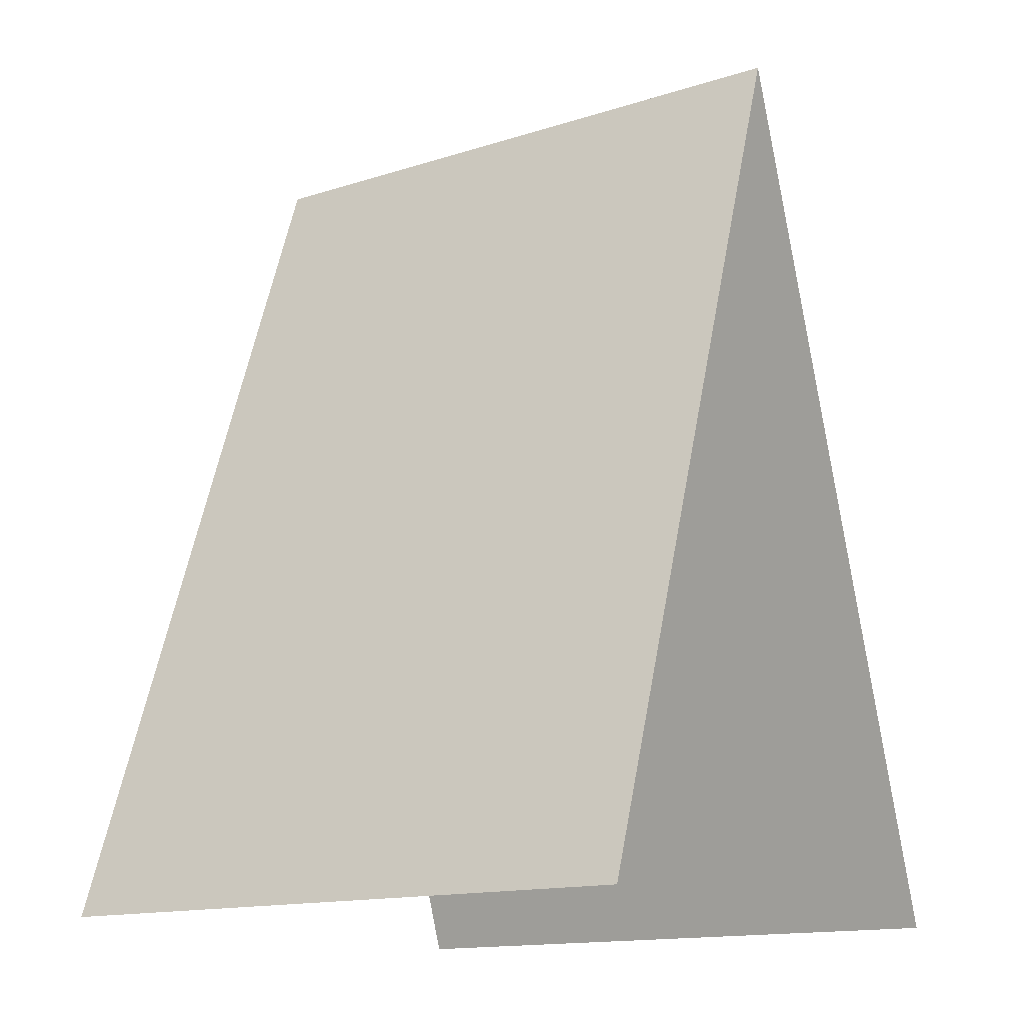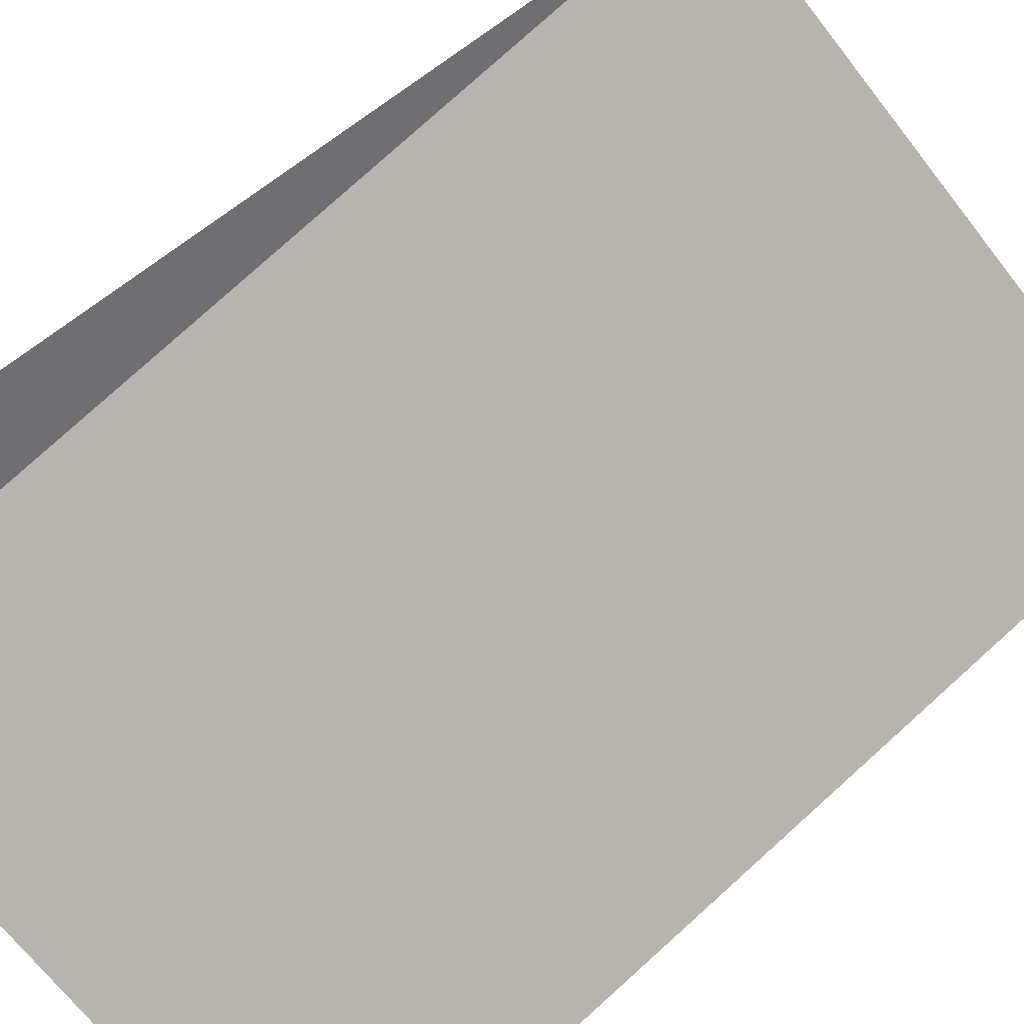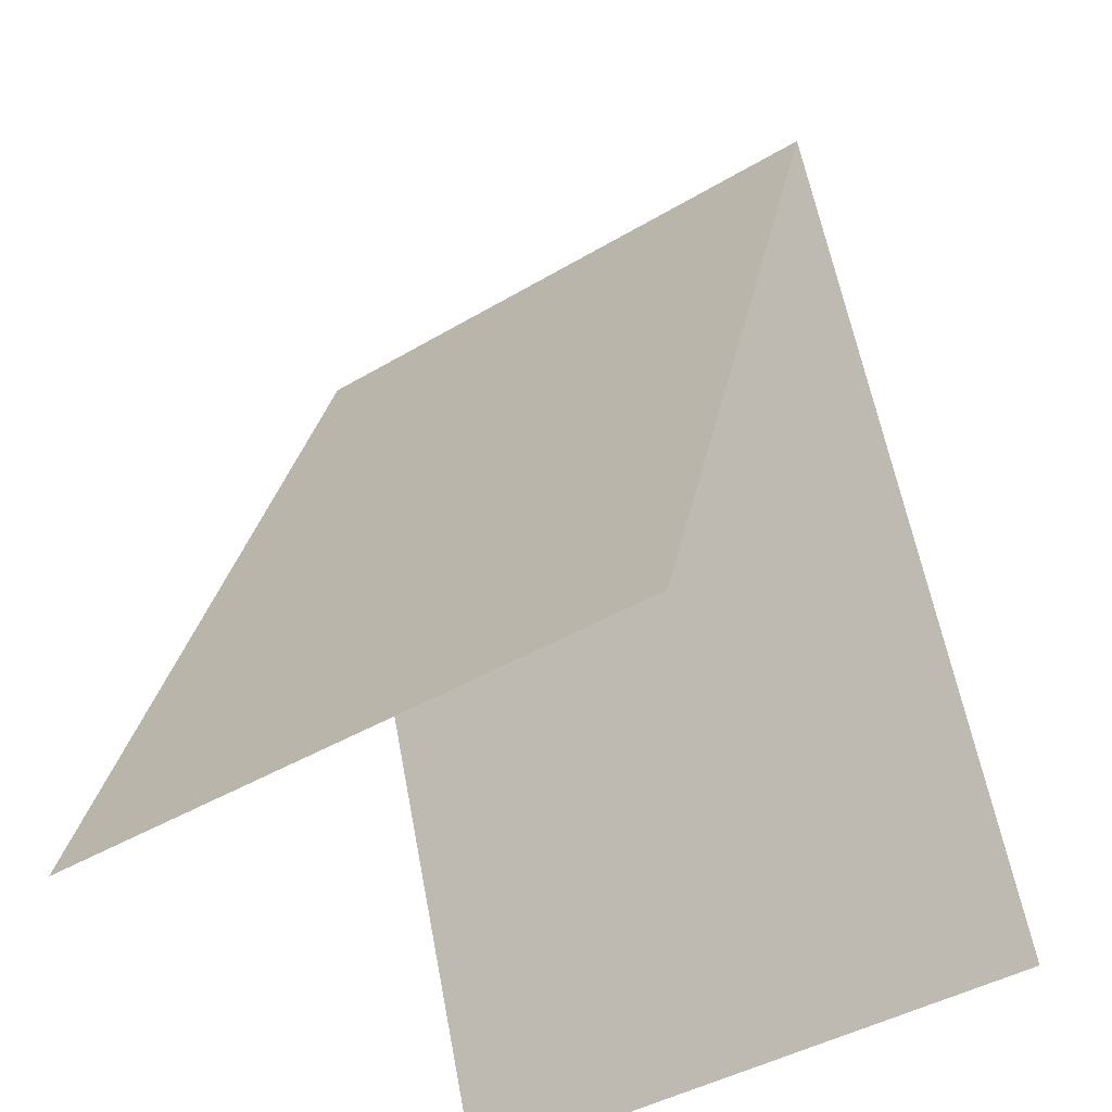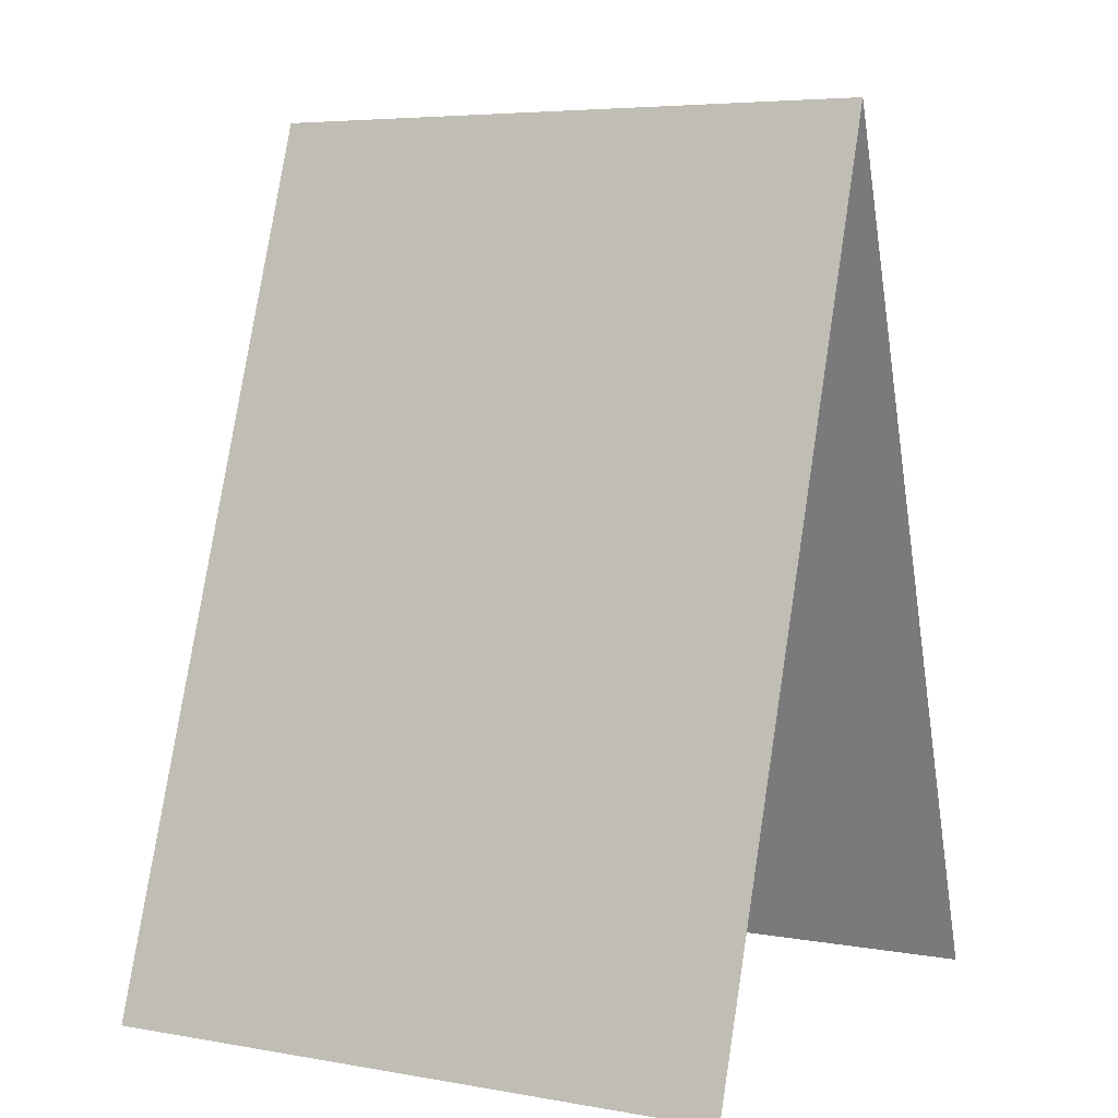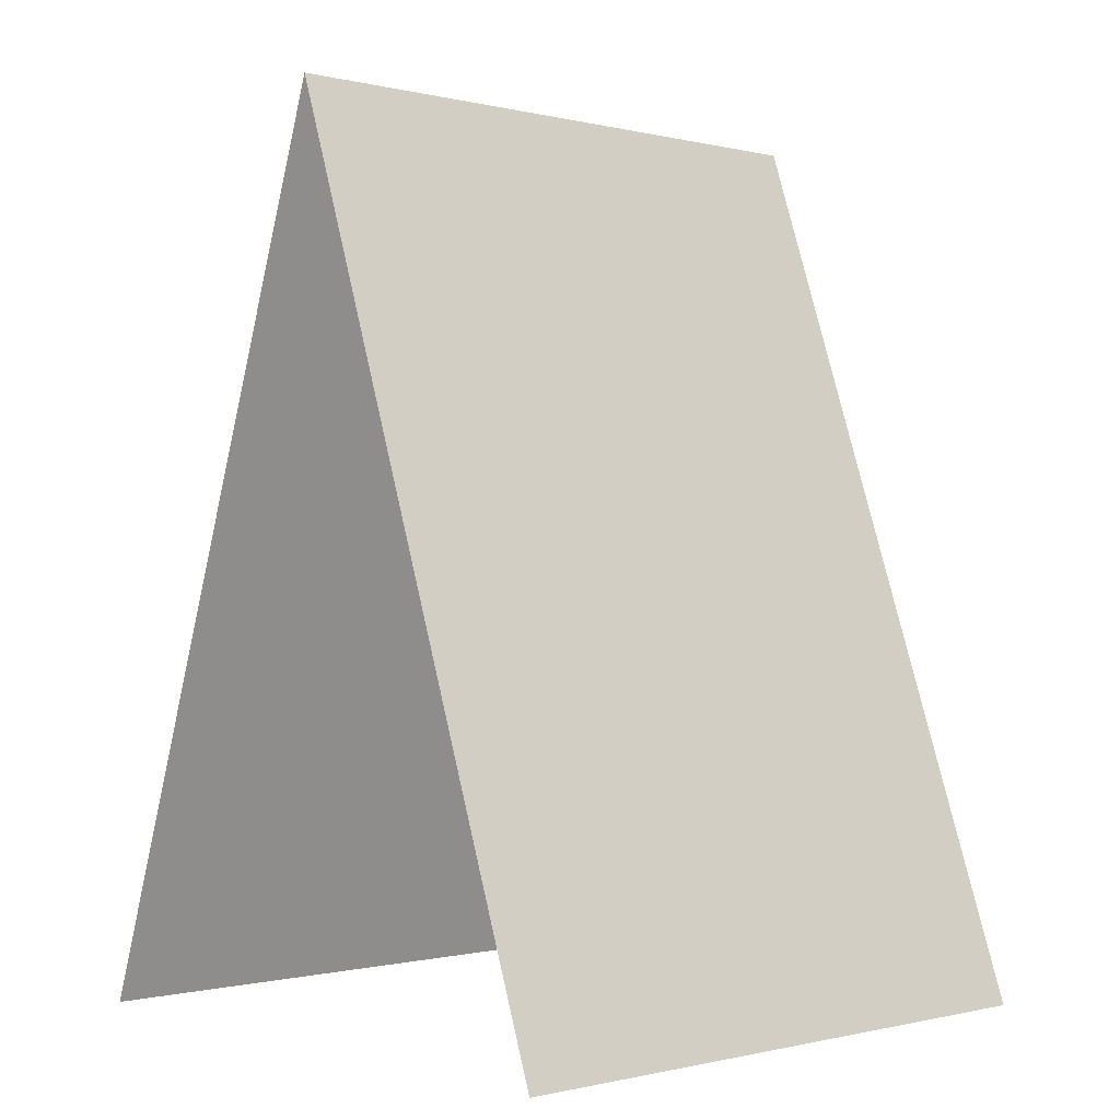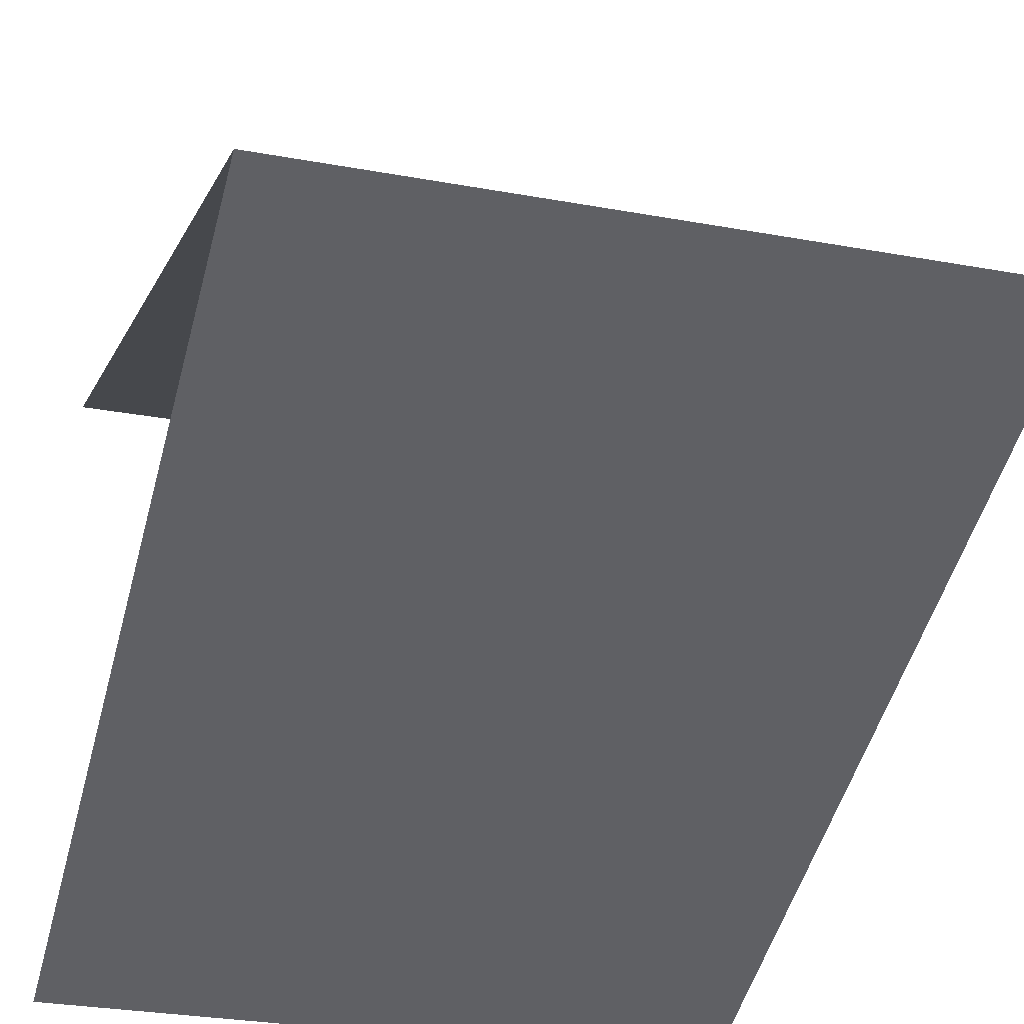
<metadata>
{"format":"obj","ext":"obj","renderer":"f3d","projection":"perspective","resolution":1024,"background":"white","views":[{"elev":-14.8,"azim":34.3,"up":"+Y"},{"elev":-69.5,"azim":128.0,"up":"+Z"},{"elev":-43.3,"azim":35.1,"up":"+Y"},{"elev":5.7,"azim":-151.9,"up":"+Y"},{"elev":-0.5,"azim":137.2,"up":"+Y"},{"elev":-28.8,"azim":164.6,"up":"+Z"}]}
</metadata>
<code>
g default
v 0.3351 0 -0.3233
v 0.3351 -0 0.3233
v 0.3351 0.9345 0
v -0.3351 0 -0.3233
v -0.3351 -0 0.3233
v -0.3351 0.9345 0
g standingSign_1_v1
f 2 3 6 5
f 3 1 4 6

</code>
